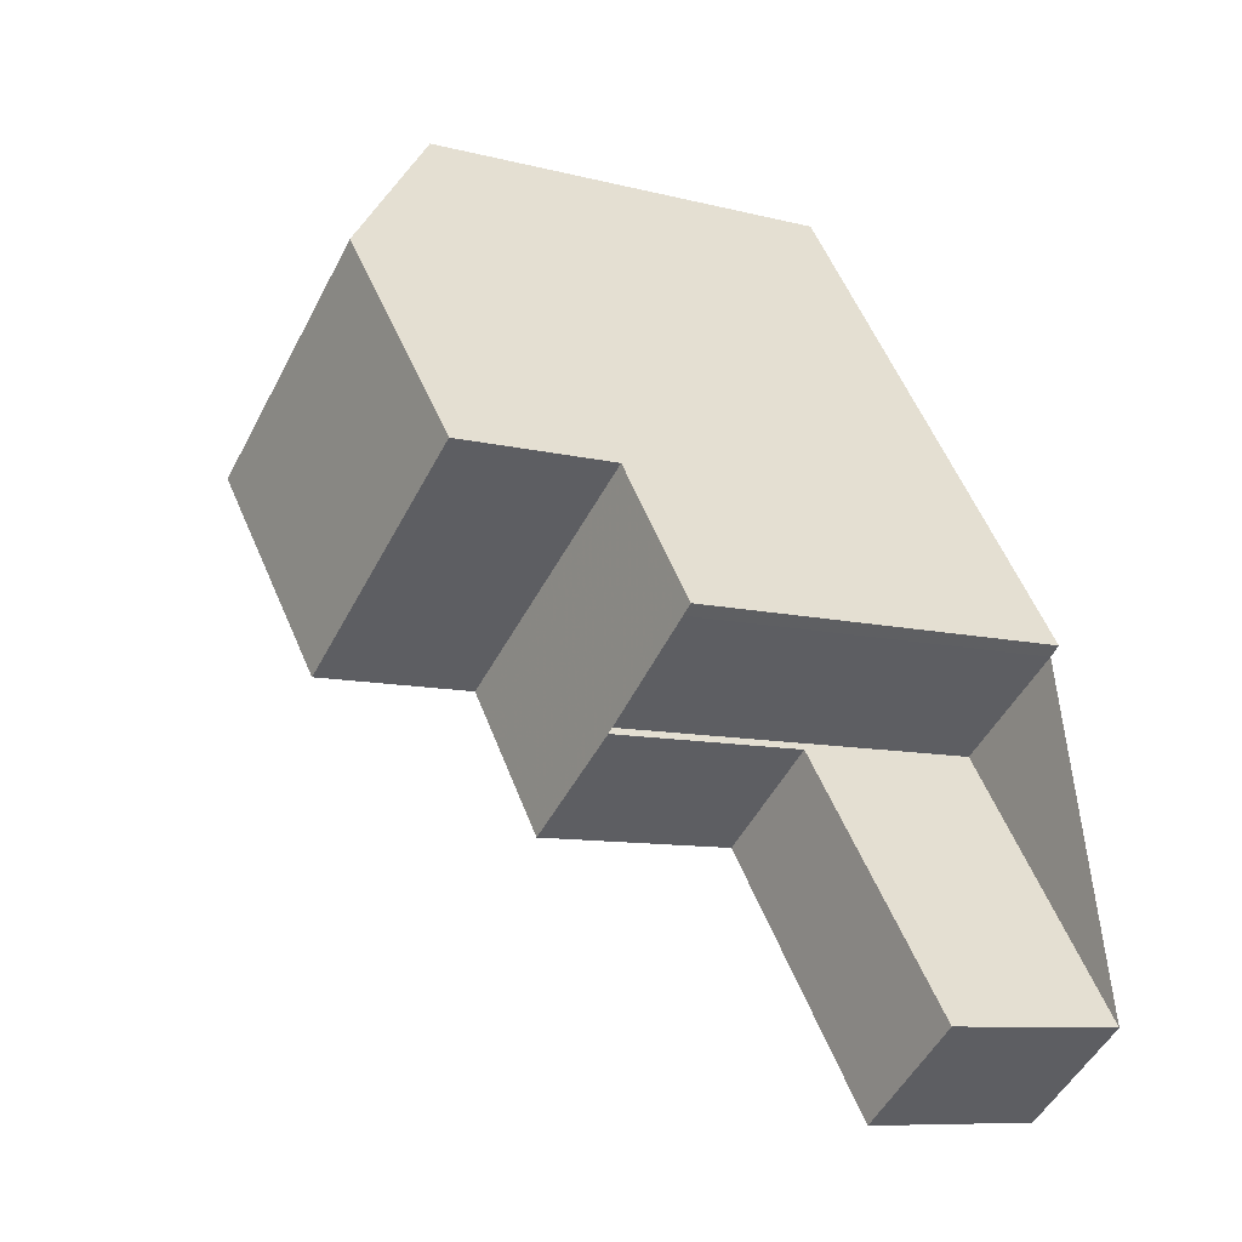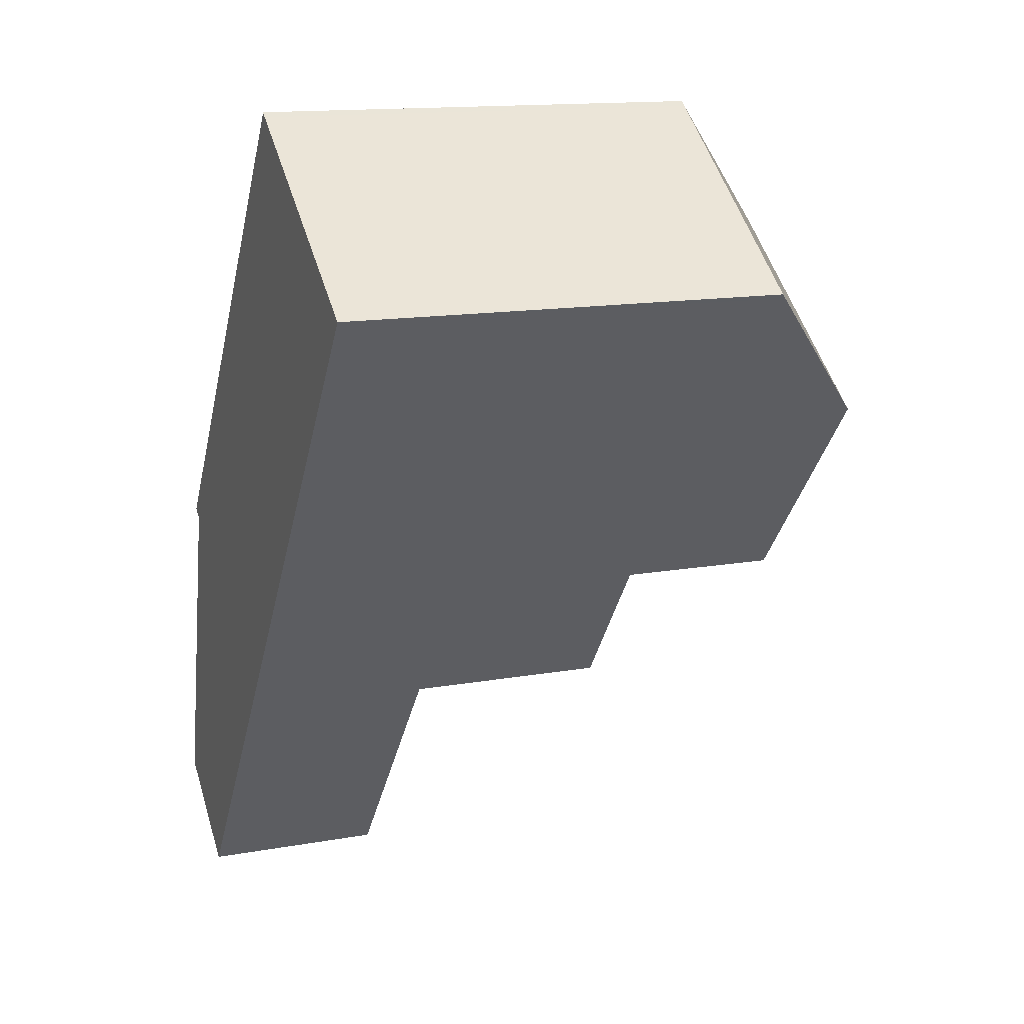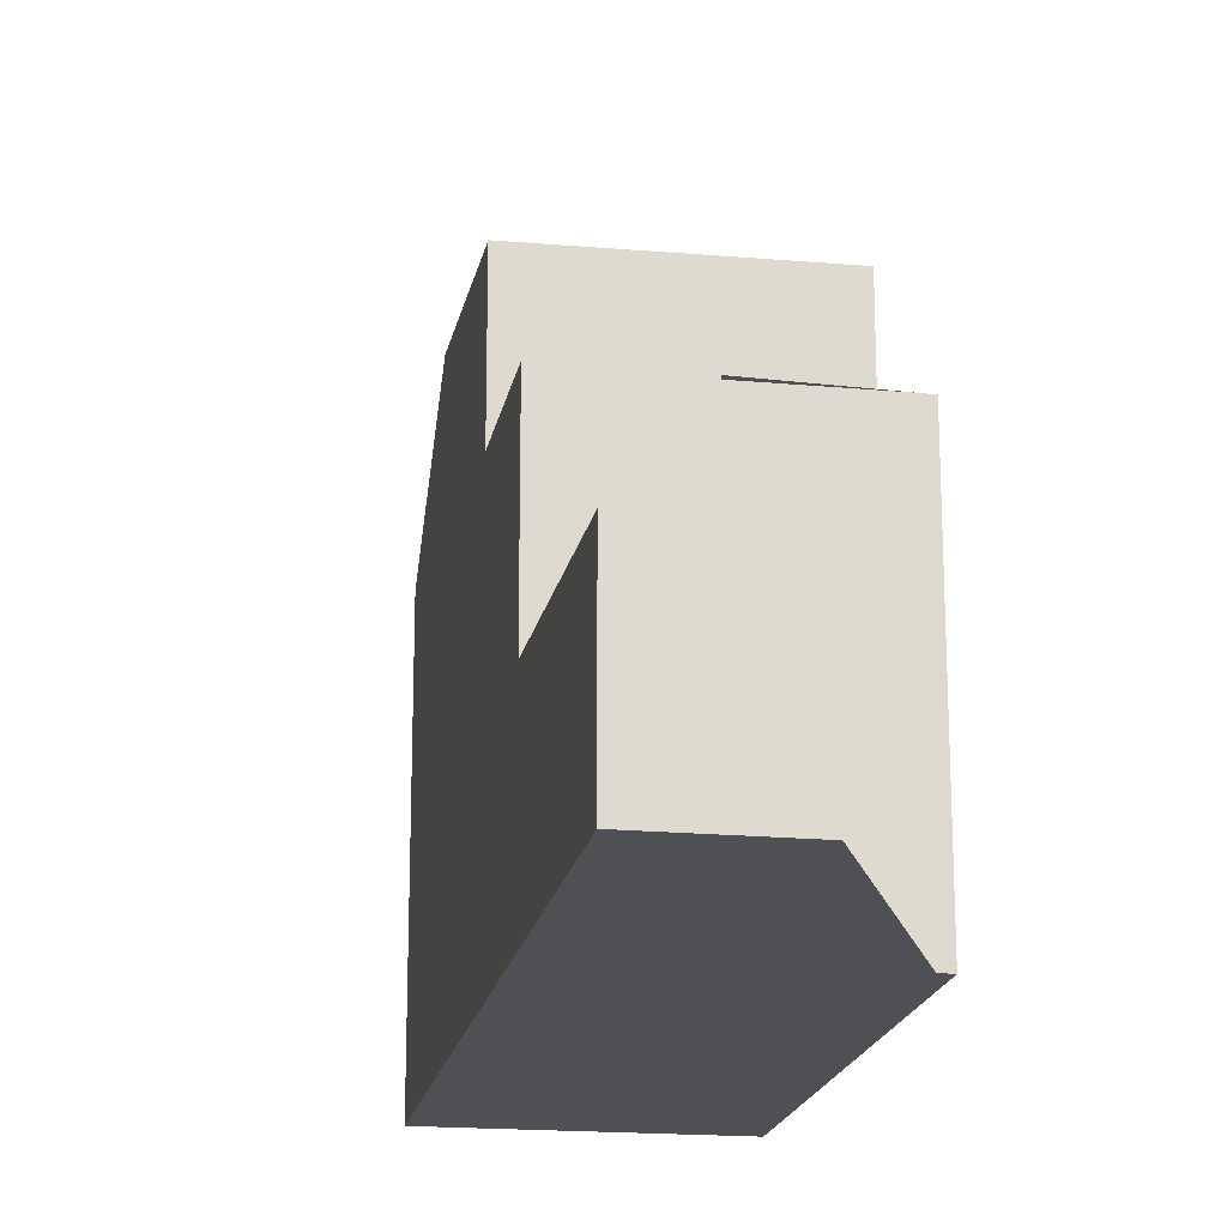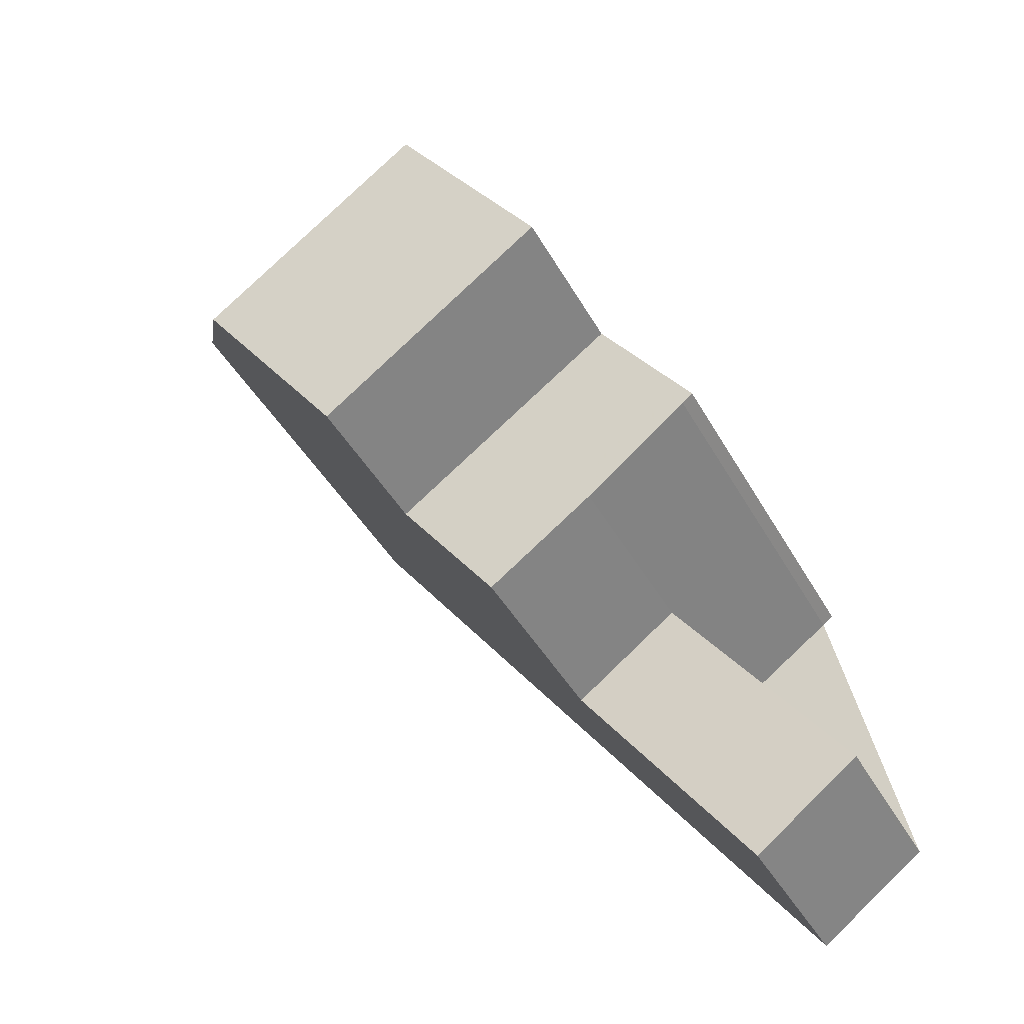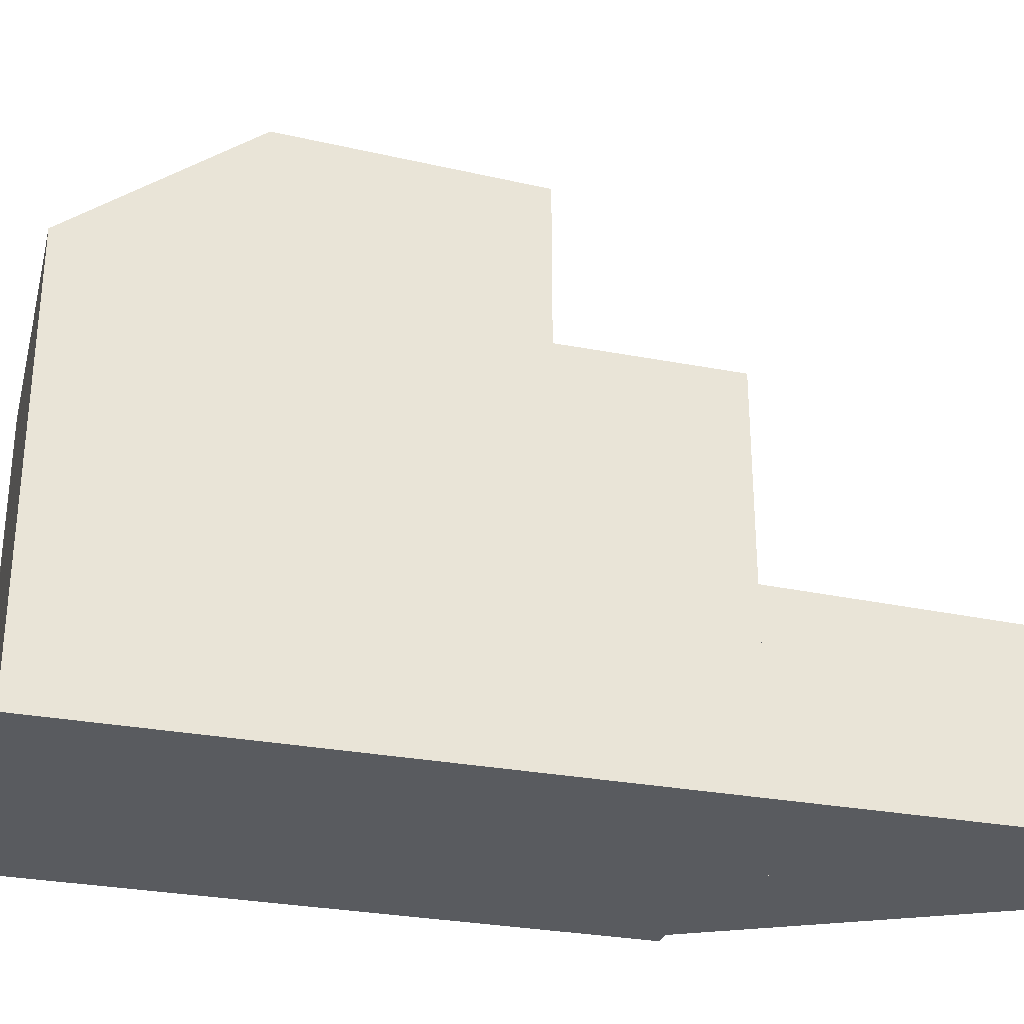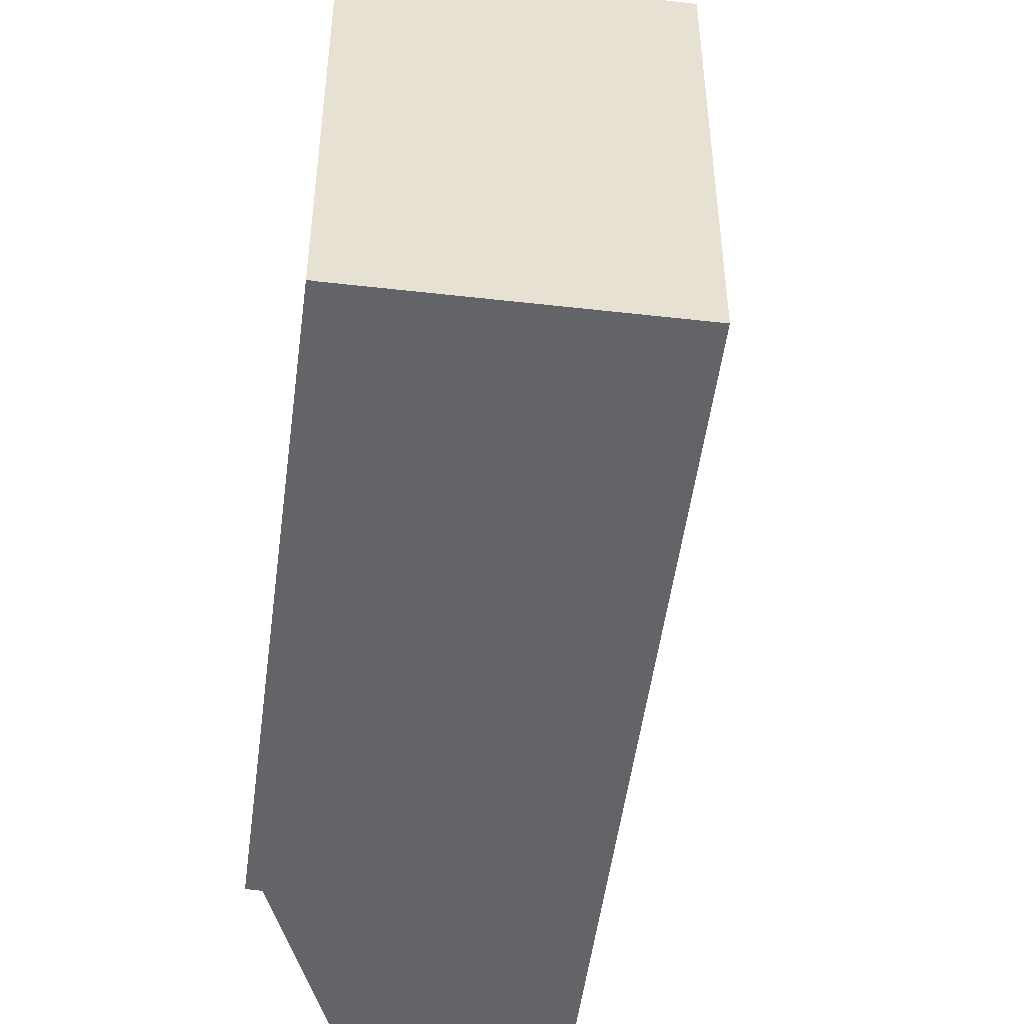
<metadata>
{"format":"obj","ext":"obj","renderer":"f3d","projection":"perspective","resolution":1024,"background":"white","views":[{"elev":-9.3,"azim":56.0,"up":"+Y"},{"elev":14.4,"azim":-111.4,"up":"+Y"},{"elev":-18.9,"azim":26.3,"up":"+Z"},{"elev":-42.2,"azim":26.9,"up":"+Y"},{"elev":-32.0,"azim":-67.7,"up":"+Z"},{"elev":-51.3,"azim":-151.3,"up":"+Z"}]}
</metadata>
<code>
v -423.5 -1632 6.369
v -420.3 -1630 6.388
v -420.2 -1630 6.385
v -415.2 -1636 5.708
v -415.4 -1636 5.71
v -417 -1638 5.723
v -414.4 -1641 2.66
v -415.9 -1642 2.646
v -418.7 -1632 8.342
v -422 -1634 8.329
v -418.7 -1632 8.342
v -422 -1634 8.329
v -416.6 -1634 8.128
v -419.9 -1637 8.116
v -419.9 -1637 8.116
v -422 -1634 8.329
v -418.7 -1632 8.342
v -419.9 -1637 8.116
v -416.6 -1634 8.128
v -416.6 -1634 5.743
v -418.4 -1636 5.757
v -419.9 -1637 5.77
v -416.9 -1638 5.721
v -416.9 -1638 5.721
v -418.5 -1639 5.734
v -415.4 -1636 5.713
v -417.2 -1637 5.728
v -418.7 -1638 5.74
v -419.9 -1637 5.77
v -416.6 -1634 5.743
v -418.5 -1639 5.734
v -416.9 -1638 5.721
v -415.9 -1642 2.646
v -414.4 -1641 2.66
v -418.5 -1639 2.762
v -416.9 -1638 2.775
v -416.9 -1638 2.775
v -416.9 -1638 2.775
v -418.5 -1639 2.762
v -418.7 -1632 8.342
v -420.2 -1630 6.385
v -416.6 -1634 8.128
v -416.6 -1634 5.743
v -416.6 -1634 5.743
v -415.4 -1636 5.713
v -415.2 -1636 5.708
v -418.5 -1639 5.734
v -418.5 -1639 2.762
v -422 -1634 8.329
v -423.5 -1632 6.369
v -419.9 -1637 5.77
v -419.9 -1637 8.116
v -419.9 -1637 5.77
v -416.6 -1634 8.128
v -418.5 -1639 2.762
v -418.5 -1639 5.734
v -420.1 -1630 6.454
v -420.1 -1630 6.454
v -423.5 -1632 6.434
v -423.5 -1632 6.434
v -418.7 -1638 5.74
v -414.4 -1641 2.66
v -414.4 -1641 2.661
v -416 -1642 2.647
v -416 -1642 2.647
v -420.5 -1633 8.335
v -418.4 -1636 8.122
v -416.9 -1638 5.721
v -416.9 -1638 2.775
v -420.5 -1633 8.335
v -422 -1631 6.378
v -421.9 -1631 6.443
v -418.4 -1636 5.757
v -418.4 -1636 8.122
v -423.5 -1632 6.369
v -423.5 -1632 6.369
v -423.5 -1632 -8.882e-16
v -423.5 -1632 0
v -420.2 -1630 6.385
v -420.3 -1630 6.388
v -420.3 -1630 0
v -420.2 -1630 -8.882e-16
v -420.1 -1630 6.454
v -420.2 -1630 6.385
v -420.2 -1630 8.882e-16
v -420.1 -1630 0
v -415.2 -1636 5.708
v -415.2 -1636 5.708
v -415.2 -1636 0
v -415.2 -1636 -8.882e-16
v -417 -1638 5.723
v -415.4 -1636 5.71
v -415.4 -1636 0
v -417 -1638 0
v -416.9 -1638 5.721
v -417 -1638 5.723
v -417 -1638 0
v -416.9 -1638 0
v -414.4 -1641 2.66
v -414.4 -1641 2.66
v -414.4 -1641 0
v -414.4 -1641 0
v -416 -1642 2.647
v -415.9 -1642 2.646
v -415.9 -1642 -4.441e-16
v -416 -1642 0
v -416.6 -1634 8.128
v -418.7 -1632 8.342
v -418.7 -1632 0
v -416.6 -1634 0
v -422 -1634 8.329
v -419.9 -1637 8.116
v -419.9 -1637 0
v -422 -1634 0
v -423.5 -1632 6.434
v -422 -1634 8.329
v -422 -1634 0
v -423.5 -1632 8.882e-16
v -415.4 -1636 5.713
v -416.6 -1634 5.743
v -416.6 -1634 0
v -415.4 -1636 0
v -415.2 -1636 5.708
v -415.4 -1636 5.713
v -415.4 -1636 0
v -415.2 -1636 0
v -415.9 -1642 2.646
v -415.9 -1642 2.646
v -415.9 -1642 4.441e-16
v -415.9 -1642 -4.441e-16
v -415.9 -1642 2.646
v -414.4 -1641 2.66
v -414.4 -1641 0
v -415.9 -1642 4.441e-16
v -414.4 -1641 2.661
v -416.9 -1638 2.775
v -416.9 -1638 0
v -414.4 -1641 0
v -420.2 -1630 6.385
v -420.2 -1630 6.385
v -420.2 -1630 -8.882e-16
v -420.2 -1630 8.882e-16
v -415.4 -1636 5.71
v -415.2 -1636 5.708
v -415.2 -1636 -8.882e-16
v -415.4 -1636 0
v -422 -1631 6.378
v -423.5 -1632 6.369
v -423.5 -1632 0
v -422 -1631 8.882e-16
v -418.7 -1638 5.74
v -418.5 -1639 5.734
v -418.5 -1639 -8.882e-16
v -418.7 -1638 8.882e-16
v -418.7 -1632 8.342
v -420.1 -1630 6.454
v -420.1 -1630 0
v -418.7 -1632 0
v -423.5 -1632 6.369
v -423.5 -1632 6.434
v -423.5 -1632 8.882e-16
v -423.5 -1632 -8.882e-16
v -419.9 -1637 5.77
v -418.7 -1638 5.74
v -418.7 -1638 8.882e-16
v -419.9 -1637 0
v -414.4 -1641 2.66
v -414.4 -1641 2.661
v -414.4 -1641 0
v -414.4 -1641 0
v -418.5 -1639 2.762
v -416 -1642 2.647
v -416 -1642 0
v -418.5 -1639 0
v -420.3 -1630 6.388
v -422 -1631 6.378
v -422 -1631 8.882e-16
v -420.3 -1630 0
v -415.2 -1636 0
v -415.4 -1636 0
v -417 -1638 0
v -414.4 -1641 0
v -415.9 -1642 0
v -423.5 -1632 0
v -420.3 -1630 0
v -420.2 -1630 0
f 63 7 34 62
f 13 11 9 54
f 15 10 12 14
f 67 14 12 66
f 58 41 3 57
f 43 30 19 42
f 44 20 26 45
f 28 22 21 27
f 45 26 4 46
f 27 24 25 28
f 65 33 8 64
f 62 34 33 65
f 47 31 39 48
f 60 1 50 59
f 52 18 29 51
f 45 27 21 44
f 46 5 6 23 24 27 45
f 68 47 48 69
f 72 59 50 71
f 74 52 51 73
f 61 53 22 28
f 57 17 40 58
f 59 49 16 60
f 70 49 59 72
f 28 25 56 61
f 62 36 37 63
f 64 55 35 65
f 65 35 36 62
f 66 11 13 67
f 69 38 32 68
f 71 2 41 58 72
f 73 43 42 74
f 72 58 40 70
f 76 77 78 75
f 80 81 82 79
f 84 85 86 83
f 88 89 90 87
f 92 93 94 91
f 96 97 98 95
f 100 101 102 99
f 104 105 106 103
f 108 109 110 107
f 112 113 114 111
f 116 117 118 115
f 120 121 122 119
f 124 125 126 123
f 128 129 130 127
f 132 133 134 131
f 136 137 138 135
f 140 141 142 139
f 144 145 146 143
f 148 149 150 147
f 152 153 154 151
f 156 157 158 155
f 160 161 162 159
f 164 165 166 163
f 168 169 170 167
f 172 173 174 171
f 176 177 178 175
f 180 181 182 183 184 185 186 179

</code>
